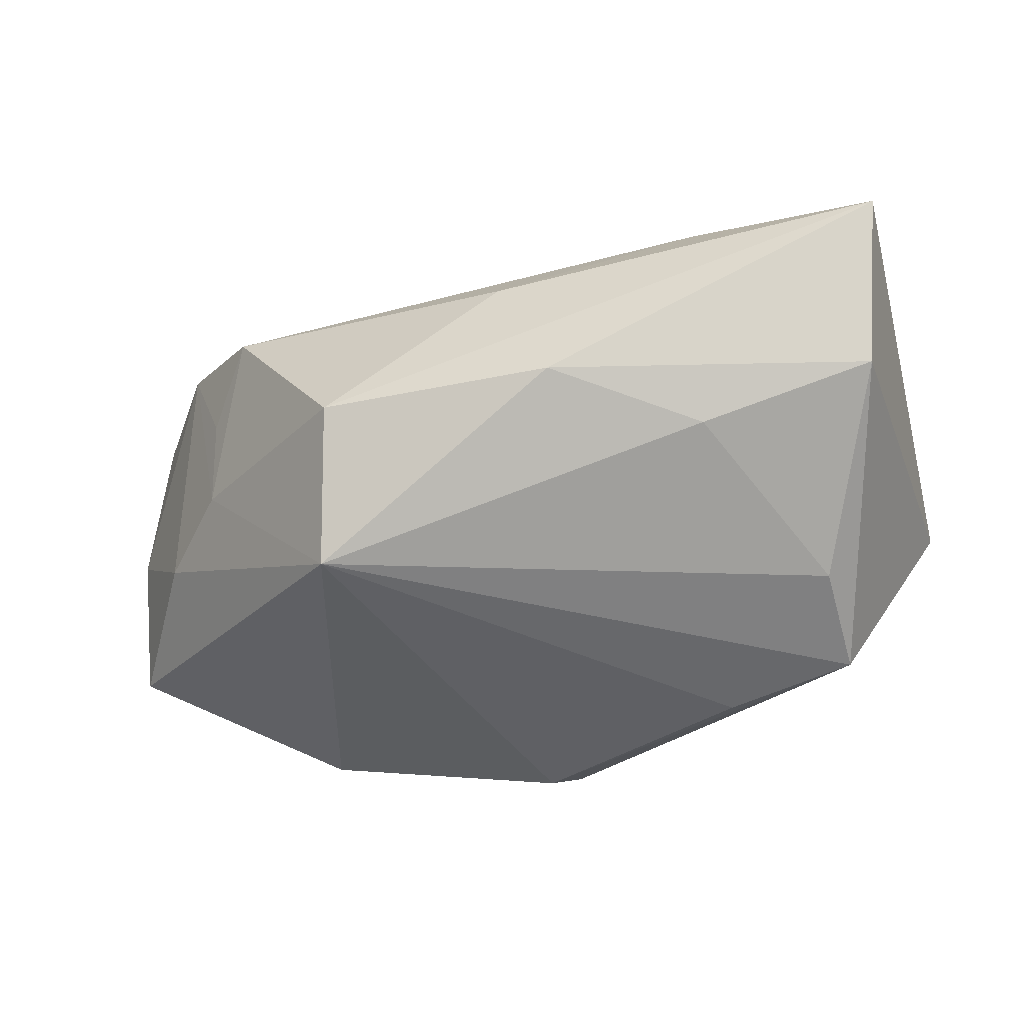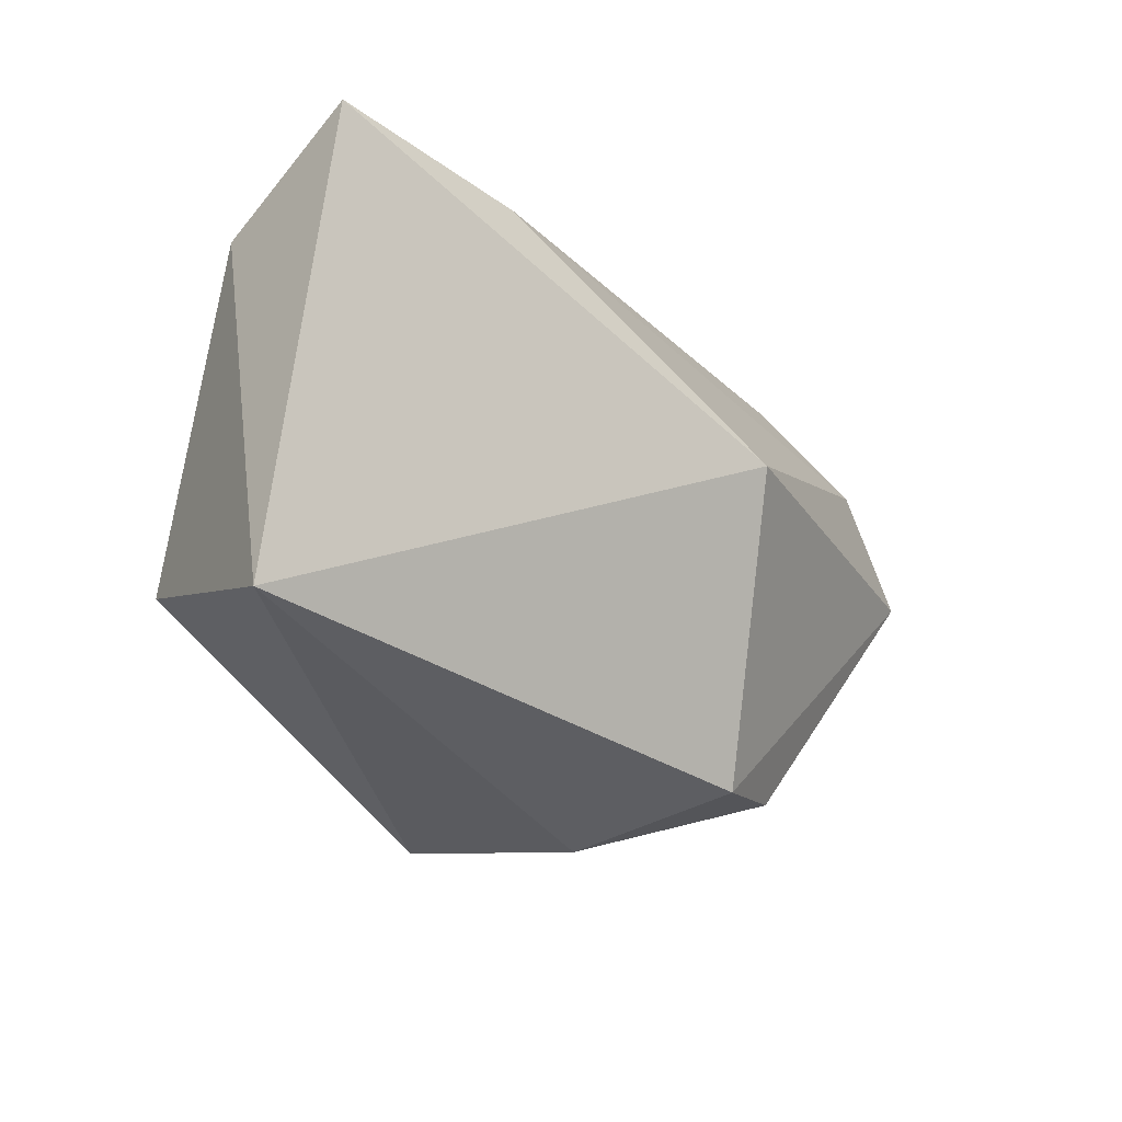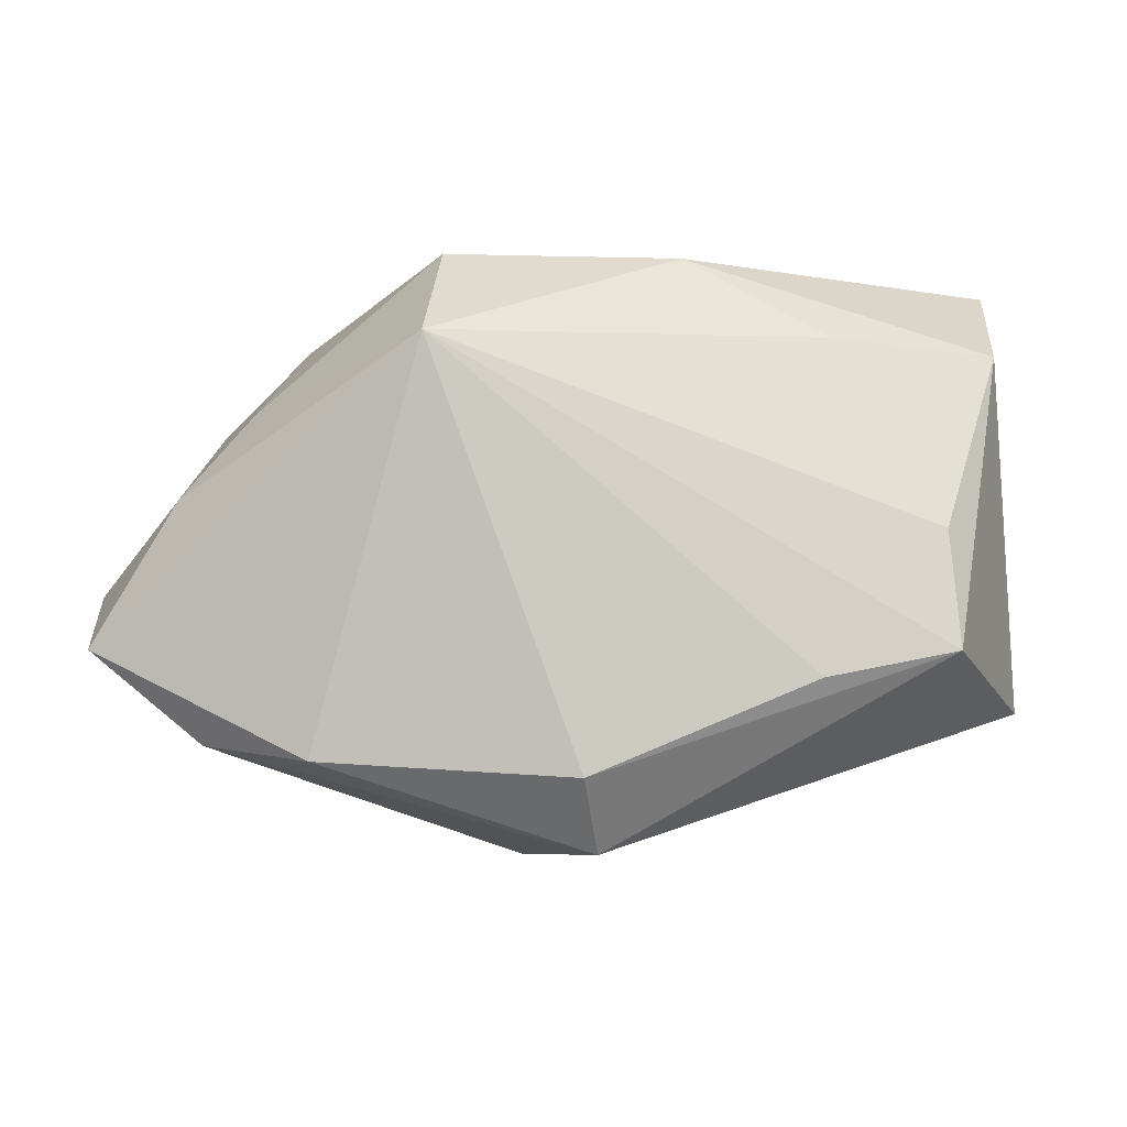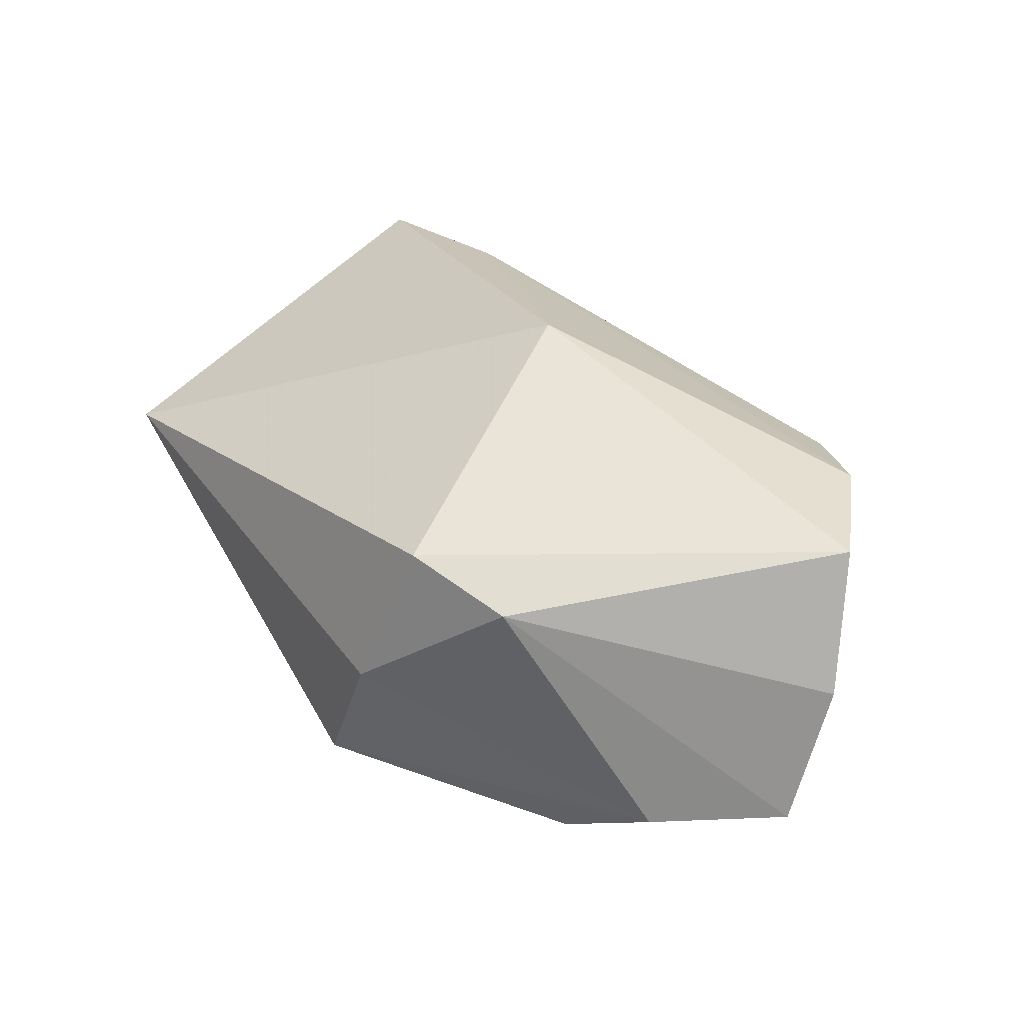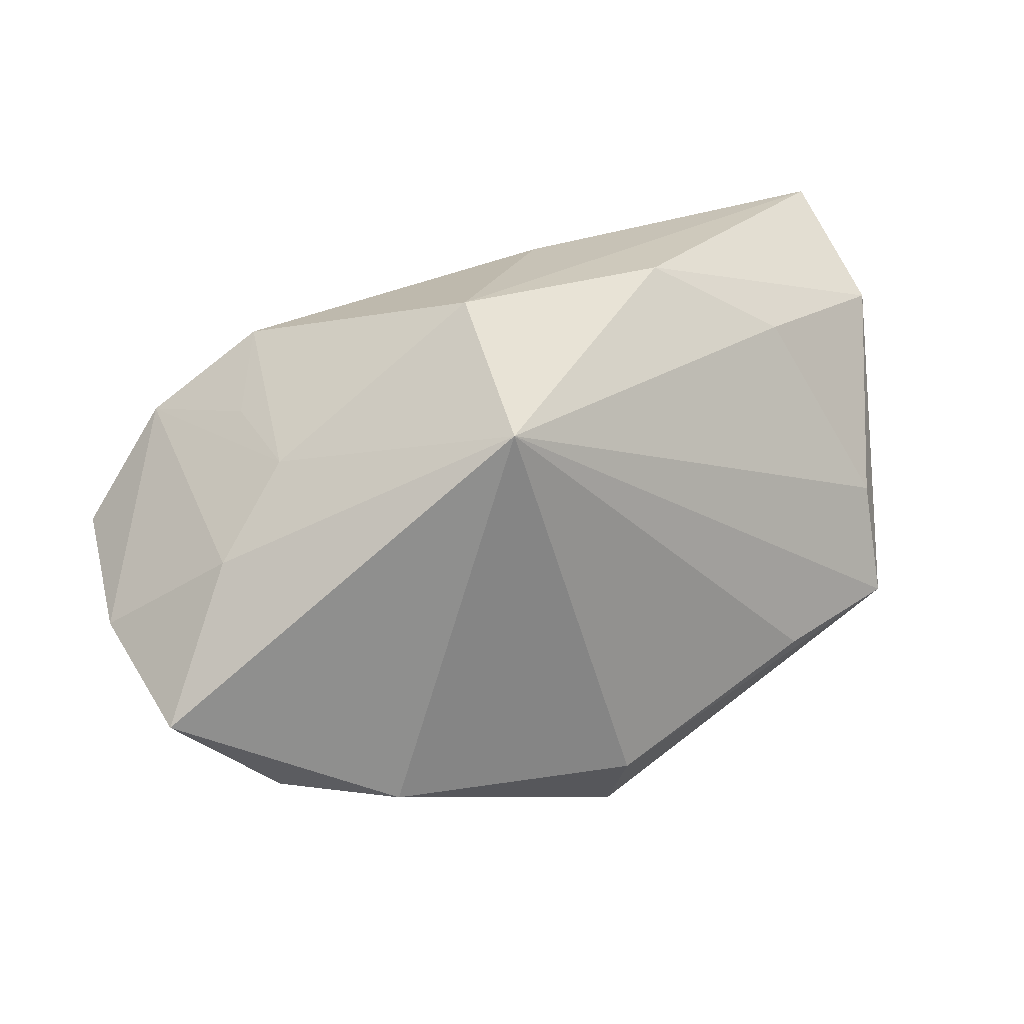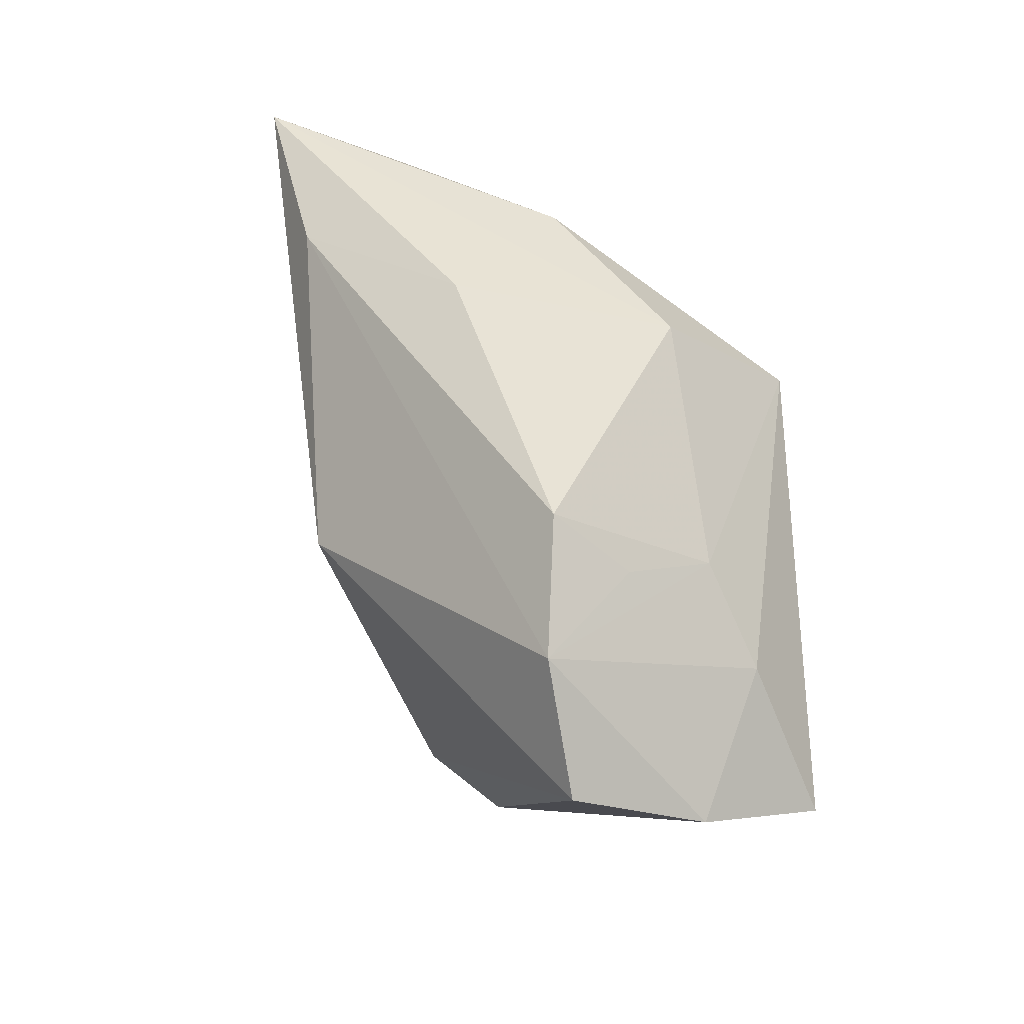
<metadata>
{"format":"obj","ext":"obj","renderer":"f3d","projection":"perspective","resolution":1024,"background":"white","views":[{"elev":-46.2,"azim":-166.6,"up":"+Z"},{"elev":-18.6,"azim":-57.4,"up":"+Y"},{"elev":-4.7,"azim":174.5,"up":"+Y"},{"elev":41.2,"azim":41.3,"up":"+Z"},{"elev":22.4,"azim":146.7,"up":"+Y"},{"elev":40.1,"azim":60.6,"up":"+Y"}]}
</metadata>
<code>
v 0.02552 0.02062 0.01184
v -0.00407 0.02599 0.005875
v -0.04306 -0.01553 0.001476
v 0.01928 -0.02321 0.01426
v 0.02504 -0.02004 -0.01425
v 0.03034 0.01229 -0.002288
v 0.005026 -0.02881 0.001123
v -0.04219 0.02661 0.008107
v -0.02263 0.01886 -0.01118
v -0.01969 -0.01273 -0.02016
v 0.04125 0.001594 0.01878
v -0.03938 0.01824 -0.006018
v 0.03455 -0.01865 -0.007698
v -0.0005131 -0.02829 -0.01392
v 0.03416 0.01254 0.01735
v 0.03736 0.003952 -0.00356
v 0.04501 -0.009988 -0.006428
v 0.008619 -0.02424 0.01636
v 0.01317 0.02661 -0.008205
v -0.009063 0.02661 -0.008322
v -0.03181 0.000802 -0.01671
v -0.03234 -0.01026 -0.01898
v -0.02369 0.02287 0.01302
v 0.01547 0.01737 -0.02016
v 0.001321 0.004203 0.02477
v 0.04502 -0.004374 0.006639
v 0.00128 -0.02144 -0.01946
v 0.02997 0.01469 0.006333
f 20 19 24
f 8 19 20
f 2 19 8
f 14 22 27
f 26 17 16
f 16 17 24
f 25 18 11
f 3 22 14
f 25 8 3
f 3 18 25
f 8 20 12
f 12 3 8
f 22 3 12
f 23 8 25
f 23 2 8
f 10 22 24
f 24 27 10
f 10 27 22
f 26 11 4
f 4 11 18
f 4 17 26
f 4 13 17
f 19 2 1
f 2 23 1
f 7 3 14
f 18 3 7
f 7 4 18
f 14 13 7
f 13 4 7
f 14 27 5
f 5 13 14
f 17 13 5
f 24 17 5
f 5 27 24
f 24 22 21
f 22 12 21
f 19 1 6
f 24 19 6
f 6 16 24
f 26 16 15
f 15 11 26
f 16 6 15
f 25 11 15
f 15 23 25
f 15 1 23
f 24 21 9
f 9 21 12
f 9 20 24
f 9 12 20
f 28 6 1
f 1 15 28
f 28 15 6

</code>
